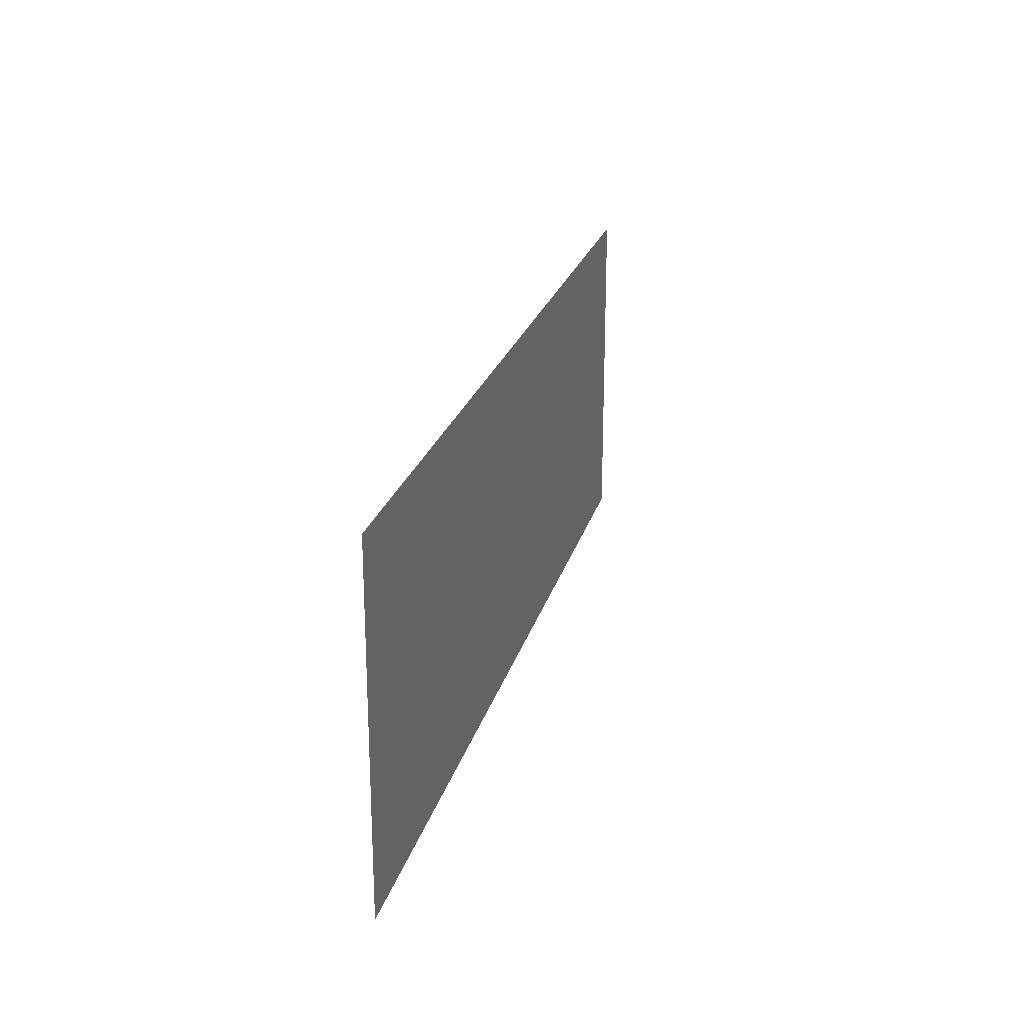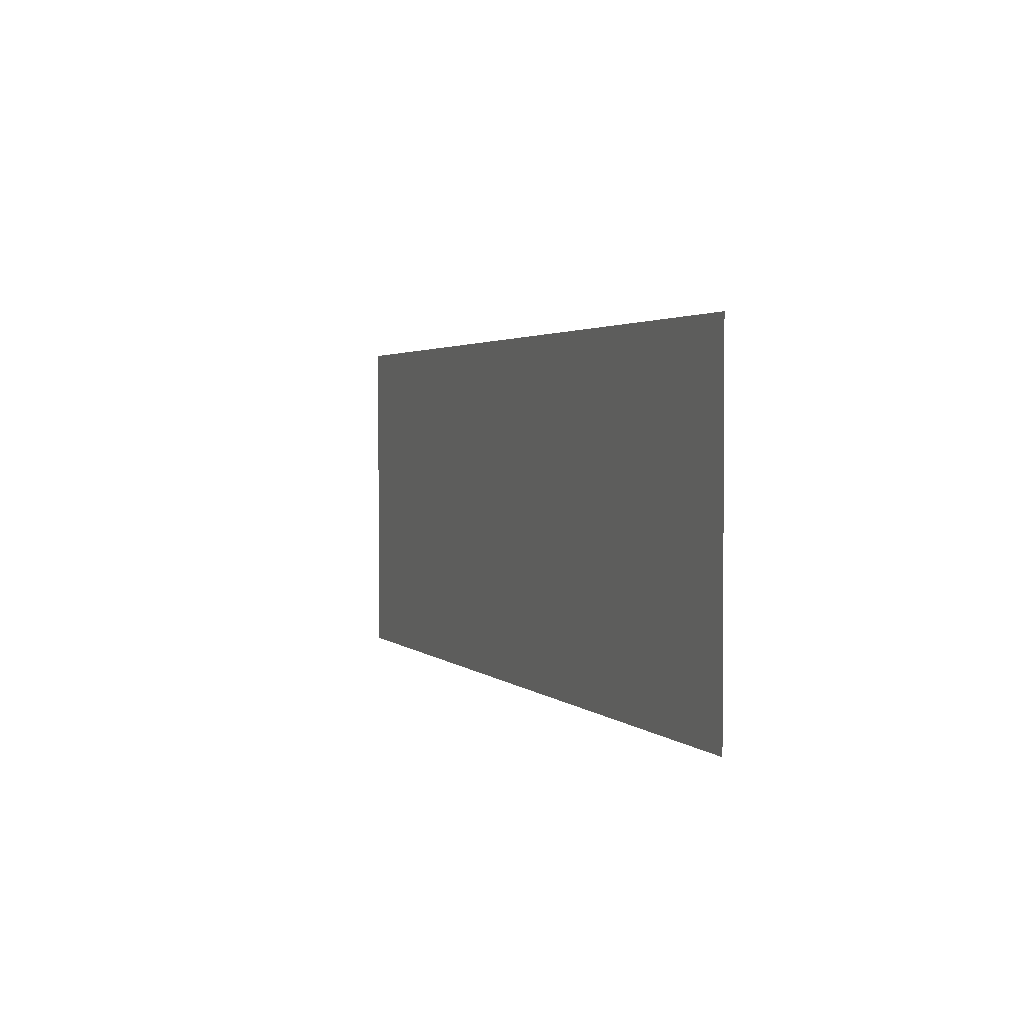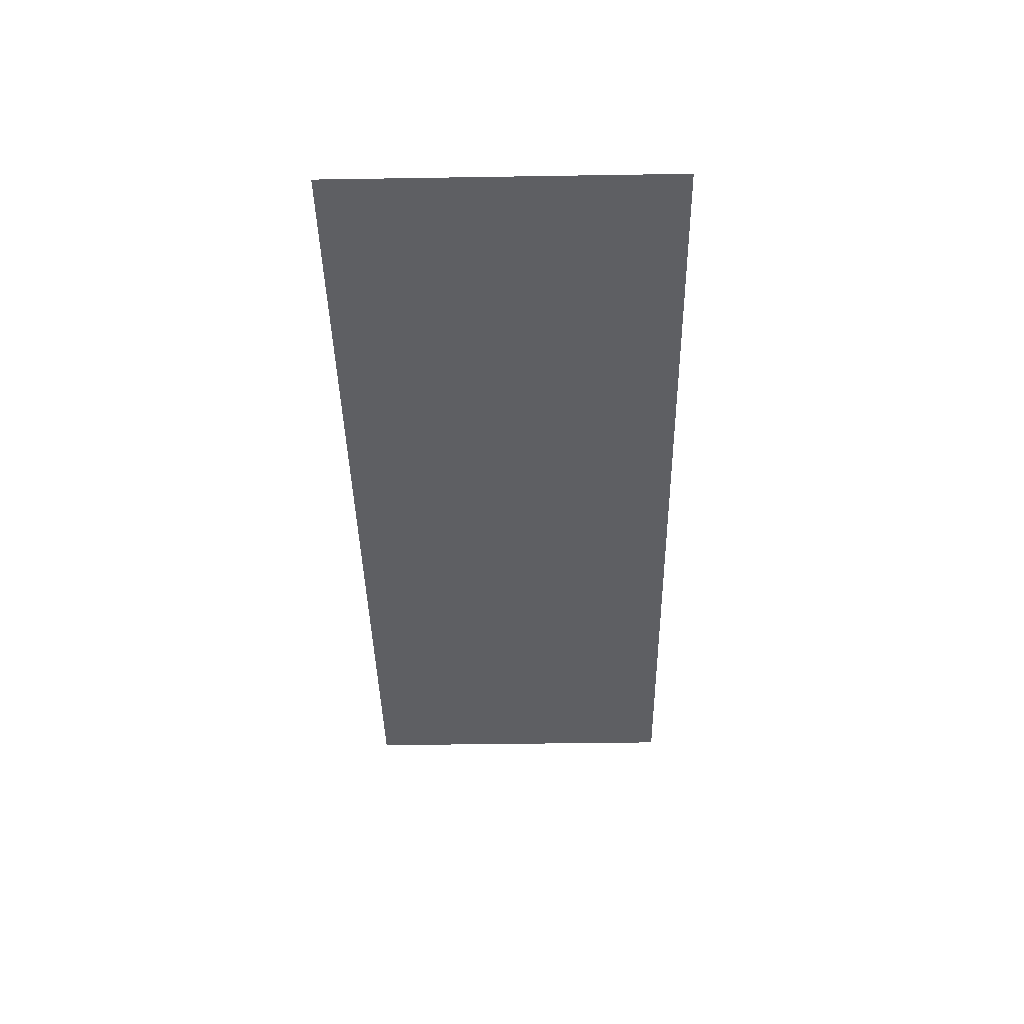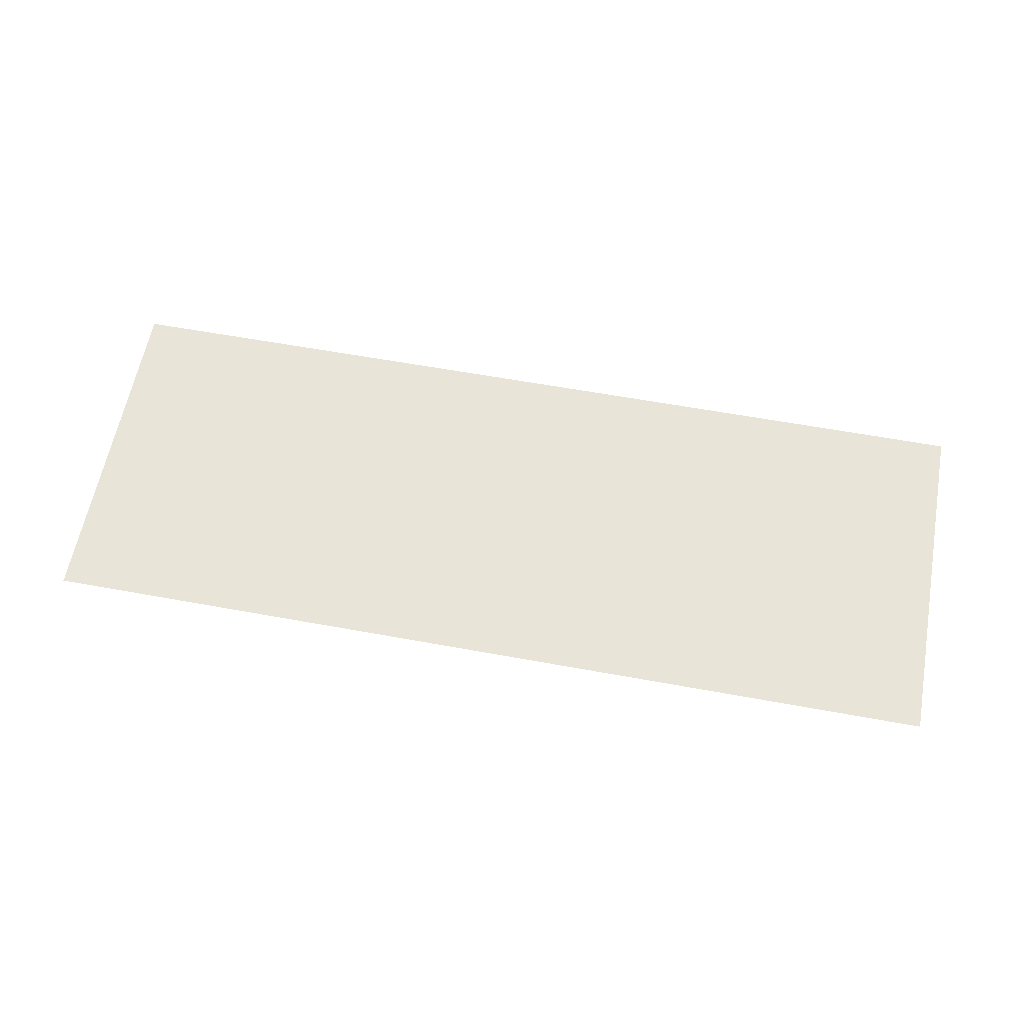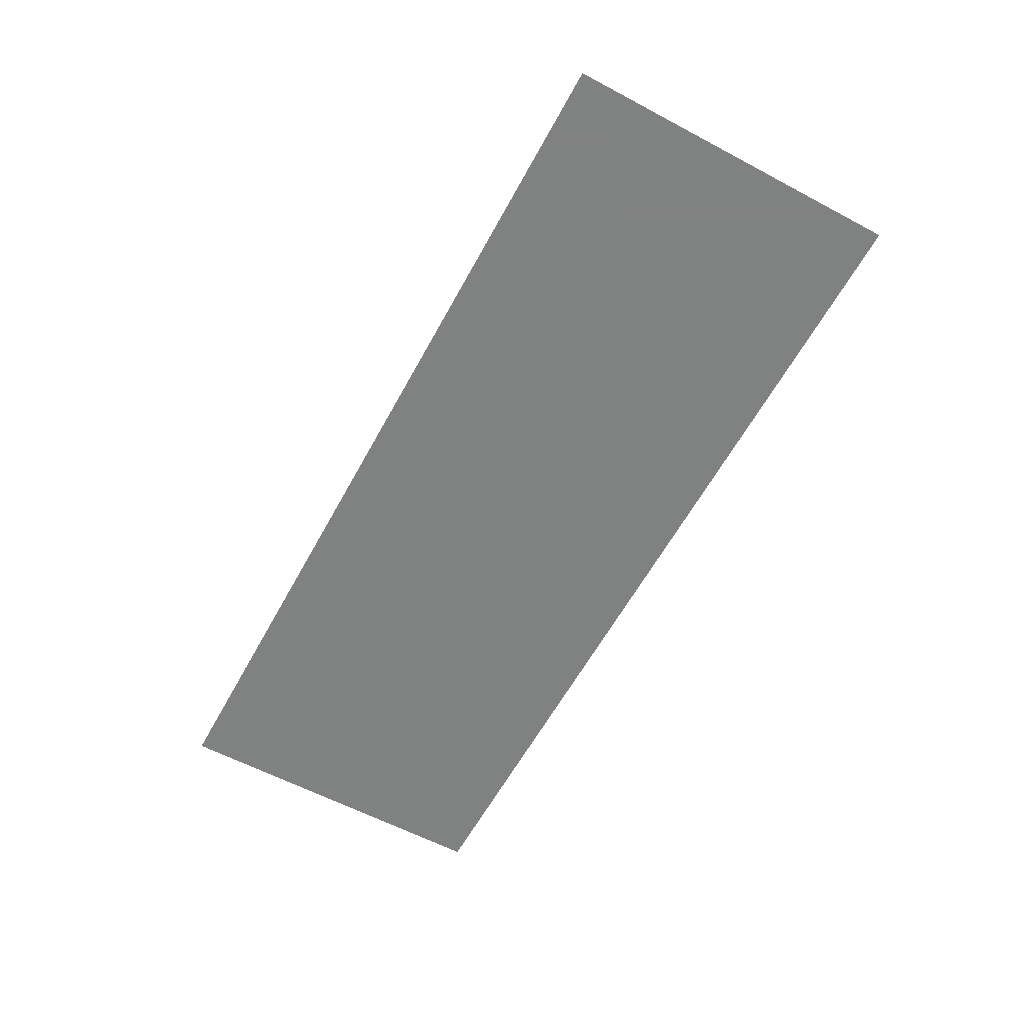
<metadata>
{"format":"obj","ext":"obj","renderer":"f3d","projection":"perspective","resolution":1024,"background":"white","views":[{"elev":23.1,"azim":-75.9,"up":"+Y"},{"elev":2.4,"azim":-110.8,"up":"+Y"},{"elev":-41.1,"azim":91.1,"up":"+Z"},{"elev":60.5,"azim":10.6,"up":"+Z"},{"elev":-60.3,"azim":61.5,"up":"+Z"}]}
</metadata>
<code>
g [mouth] mouth pain
v 0.24 -0.09 0
v 0.24 0.09 0
v -0.24 0.09 0
v -0.24 -0.09 0
g [mouth] mouth pain_0
f 1 4 2
f 2 4 3

</code>
